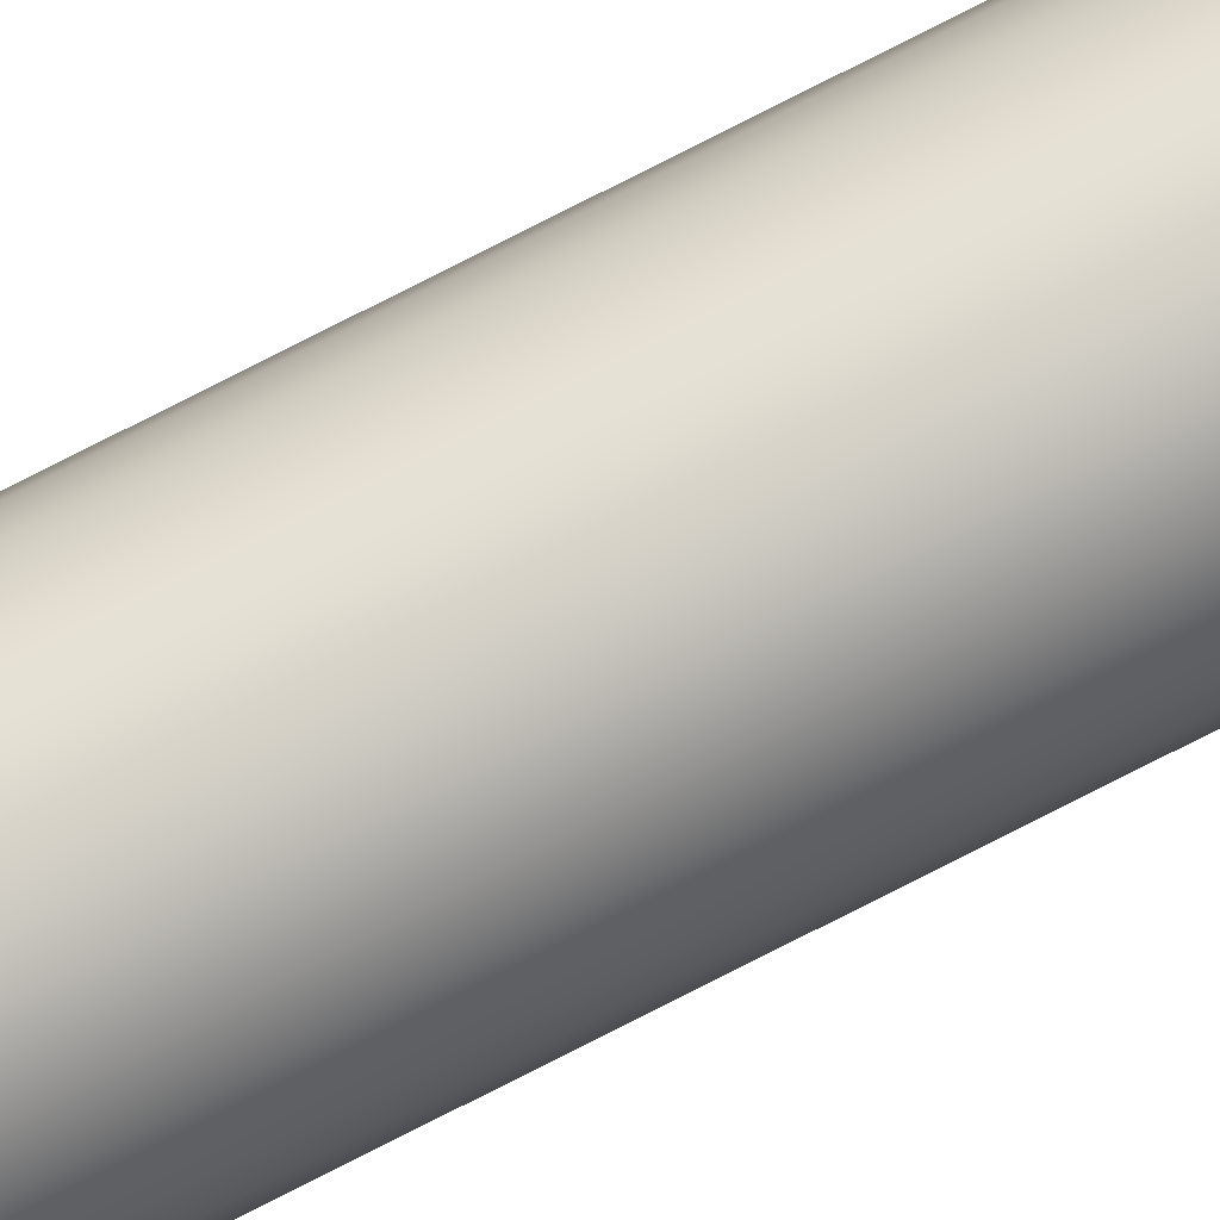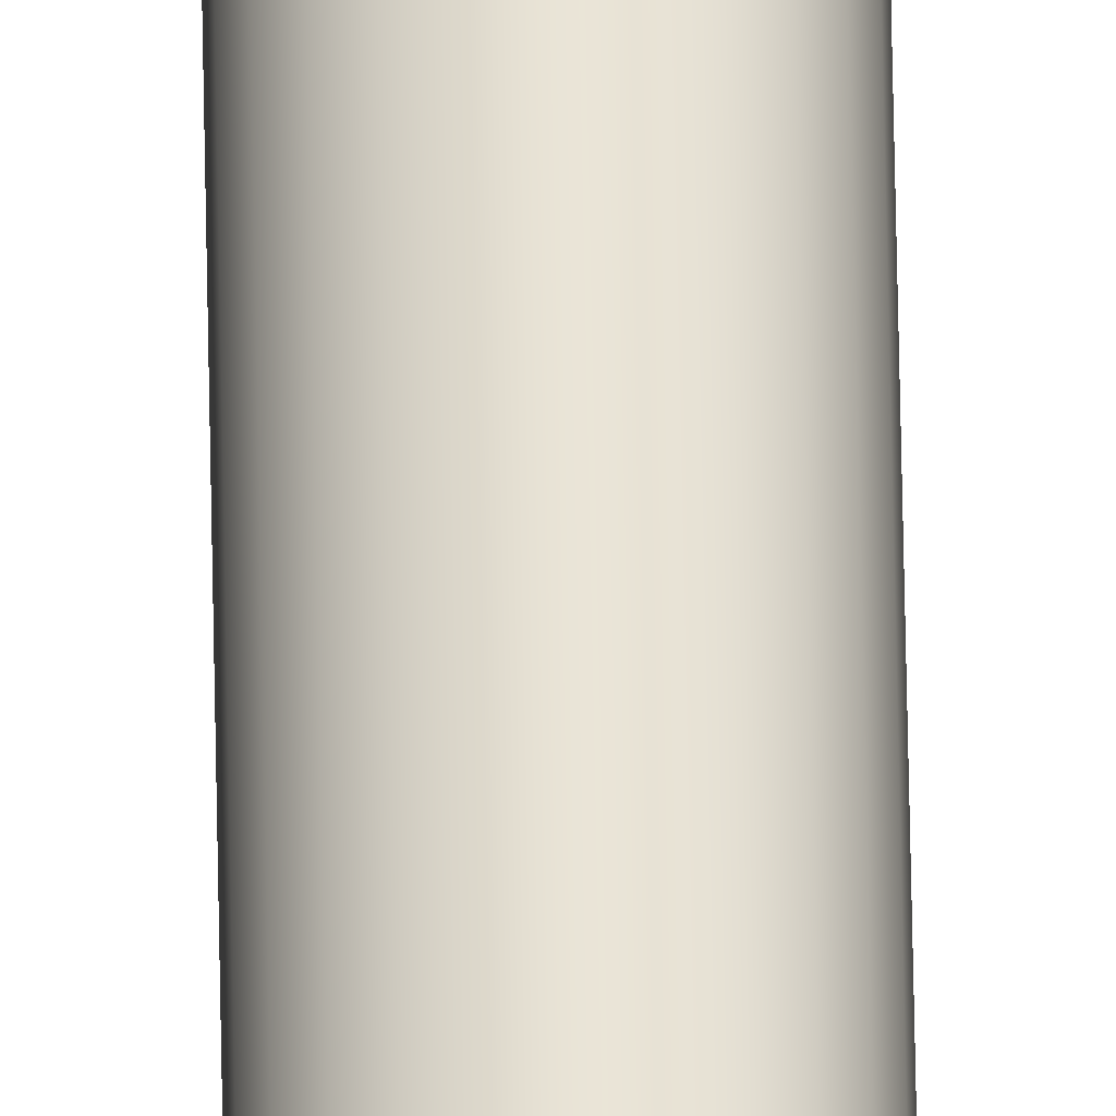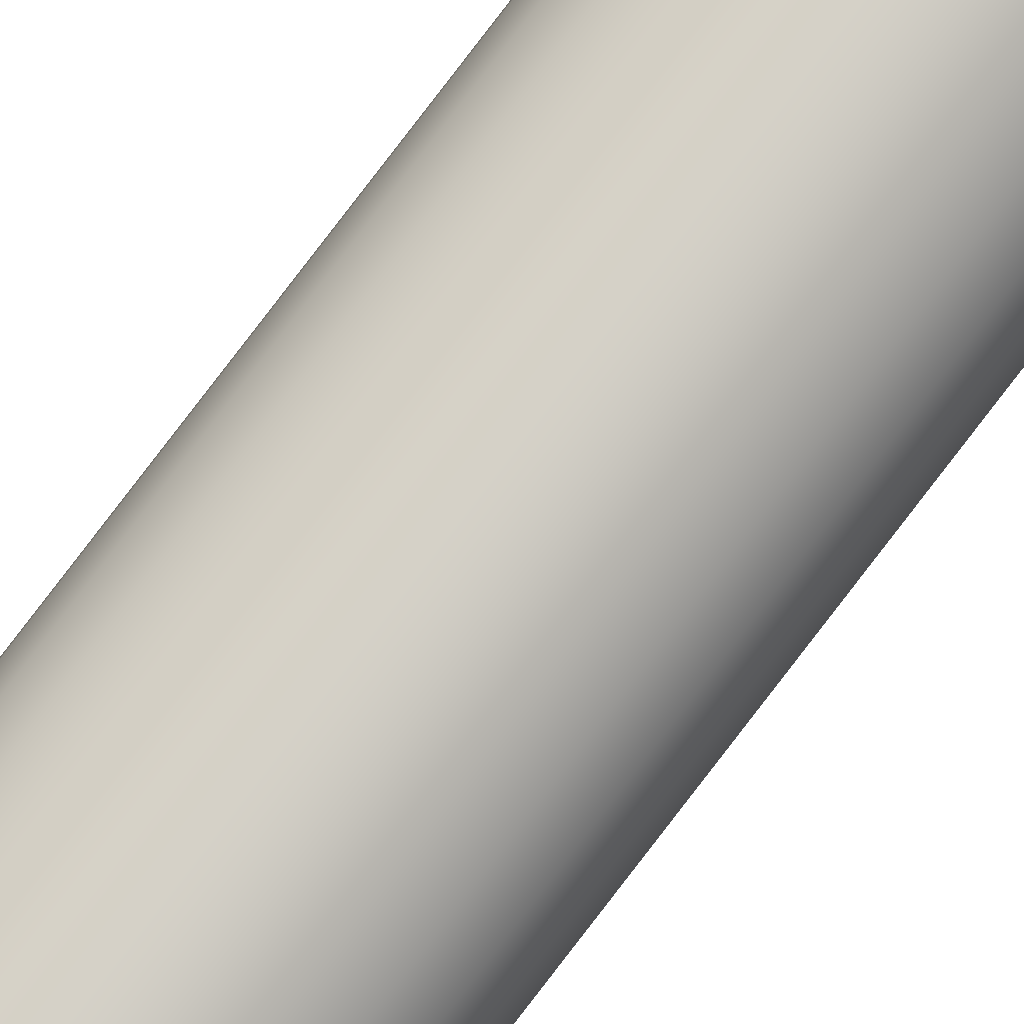
<metadata>
{"format":"obj","ext":"obj","renderer":"f3d","projection":"perspective","resolution":1024,"background":"white","views":[{"elev":70.8,"azim":-117.8,"up":"+Y"},{"elev":42.5,"azim":179.2,"up":"+Y"},{"elev":79.8,"azim":-142.6,"up":"+Y"}]}
</metadata>
<code>
o mesh215/mesh215-geometry#mesh215-geometry
v 0.08979 0.2847 -0.2611
v 0.08979 0.2838 -0.2611
v 0.08973 0.2843 -0.2611
v 0.08997 0.2852 -0.2611
v 0.08997 0.2834 -0.2611
v 0.09026 0.2855 -0.2611
v 0.09026 0.283 -0.2611
v 0.09064 0.2858 -0.2611
v 0.09064 0.2827 -0.2611
v 0.08979 0.2838 0.1839
v 0.08973 0.2843 0.1839
v 0.08997 0.2852 0.1839
v 0.09026 0.2855 0.1839
v 0.08979 0.2847 0.1839
v 0.09107 0.286 -0.2611
v 0.09107 0.2825 -0.2611
v 0.09064 0.2858 0.1839
v 0.09154 0.2861 -0.2611
v 0.09154 0.2824 -0.2611
v 0.09154 0.2824 0.1839
v 0.09107 0.2825 0.1839
v 0.09064 0.2827 0.1839
v 0.08997 0.2834 0.1839
v 0.09026 0.283 0.1839
v 0.09107 0.286 0.1839
v 0.09154 0.2861 0.1839
v 0.09201 0.286 -0.2611
v 0.09201 0.286 0.1839
v 0.09201 0.2825 -0.2611
v 0.09201 0.2825 0.1839
v 0.09245 0.2858 -0.2611
v 0.09245 0.2827 -0.2611
v 0.09283 0.2855 -0.2611
v 0.09283 0.283 -0.2611
v 0.09245 0.2827 0.1839
v 0.09245 0.2858 0.1839
v 0.09283 0.283 0.1839
v 0.09283 0.2855 0.1839
v 0.09312 0.2834 0.1839
v 0.09312 0.2852 -0.2611
v 0.09312 0.2834 -0.2611
v 0.09312 0.2852 0.1839
v 0.0933 0.2847 -0.2611
v 0.0933 0.2838 0.1839
v 0.09336 0.2843 -0.2611
v 0.0933 0.2838 -0.2611
v 0.0933 0.2847 0.1839
v 0.09336 0.2843 0.1839
f 1 2 3
f 2 1 4
f 2 4 5
f 5 4 6
f 5 6 7
f 7 6 8
f 3 2 1
f 4 1 2
f 7 8 9
f 5 4 2
f 7 6 5
f 2 10 5
f 2 11 3
f 3 11 2
f 8 6 7
f 6 4 5
f 1 12 4
f 4 12 1
f 4 13 6
f 6 13 4
f 13 8 6
f 3 14 1
f 9 8 15
f 9 15 16
f 9 8 7
f 15 8 9
f 11 2 10
f 10 2 11
f 14 3 11
f 12 1 14
f 14 1 12
f 13 4 12
f 12 4 13
f 6 8 13
f 8 13 17
f 17 13 8
f 17 15 8
f 11 3 14
f 1 14 3
f 16 15 18
f 16 18 19
f 16 15 9
f 19 18 16
f 20 16 19
f 19 16 20
f 21 9 16
f 16 9 21
f 18 15 16
f 22 7 9
f 9 7 22
f 7 23 5
f 5 23 7
f 5 10 2
f 14 10 23
f 12 23 24
f 13 24 22
f 11 14 10
f 23 10 14
f 24 23 12
f 24 22 7
f 23 7 24
f 24 7 23
f 10 5 23
f 23 5 10
f 10 14 11
f 14 23 12
f 12 24 13
f 13 22 17
f 12 23 14
f 13 24 12
f 25 20 26
f 17 22 13
f 25 21 17
f 26 20 25
f 15 17 25
f 25 17 15
f 18 25 26
f 26 25 18
f 27 18 19
f 8 15 17
f 25 18 15
f 15 18 25
f 18 28 27
f 19 18 27
f 29 20 19
f 19 20 29
f 16 20 21
f 21 20 16
f 9 21 22
f 22 21 9
f 7 22 24
f 22 24 13
f 17 22 21
f 21 22 17
f 25 21 20
f 20 21 25
f 17 21 25
f 26 20 30
f 30 20 26
f 28 18 26
f 26 18 28
f 19 27 29
f 27 28 18
f 29 27 31
f 32 31 33
f 20 29 30
f 30 29 20
f 29 31 32
f 32 33 34
f 29 27 19
f 32 31 29
f 34 33 32
f 34 35 32
f 32 35 34
f 32 30 29
f 29 30 32
f 28 30 35
f 26 30 28
f 36 35 37
f 38 37 39
f 35 30 28
f 37 35 36
f 37 39 34
f 35 34 37
f 37 34 35
f 30 32 35
f 35 32 30
f 28 35 36
f 28 30 26
f 31 27 29
f 33 31 32
f 34 33 40
f 34 39 37
f 41 34 39
f 36 37 38
f 36 35 28
f 38 37 36
f 39 37 38
f 38 39 42
f 39 34 41
f 40 33 34
f 27 36 31
f 31 36 27
f 33 38 31
f 41 40 43
f 41 44 39
f 39 44 41
f 45 43 46
f 47 45 43
f 45 46 48
f 44 41 46
f 46 41 44
f 42 38 40
f 42 44 47
f 42 39 38
f 47 44 42
f 43 42 47
f 47 42 43
f 42 39 44
f 47 44 48
f 44 39 42
f 48 44 47
f 46 48 44
f 44 48 46
f 34 40 41
f 41 43 46
f 46 43 45
f 41 40 34
f 46 43 41
f 43 40 41
f 36 27 28
f 28 27 36
f 31 38 33
f 38 31 36
f 36 31 38
f 38 40 33
f 33 40 38
f 45 47 48
f 48 47 45
f 48 46 45
f 43 45 47
f 42 43 40
f 40 43 42
f 40 38 42

</code>
